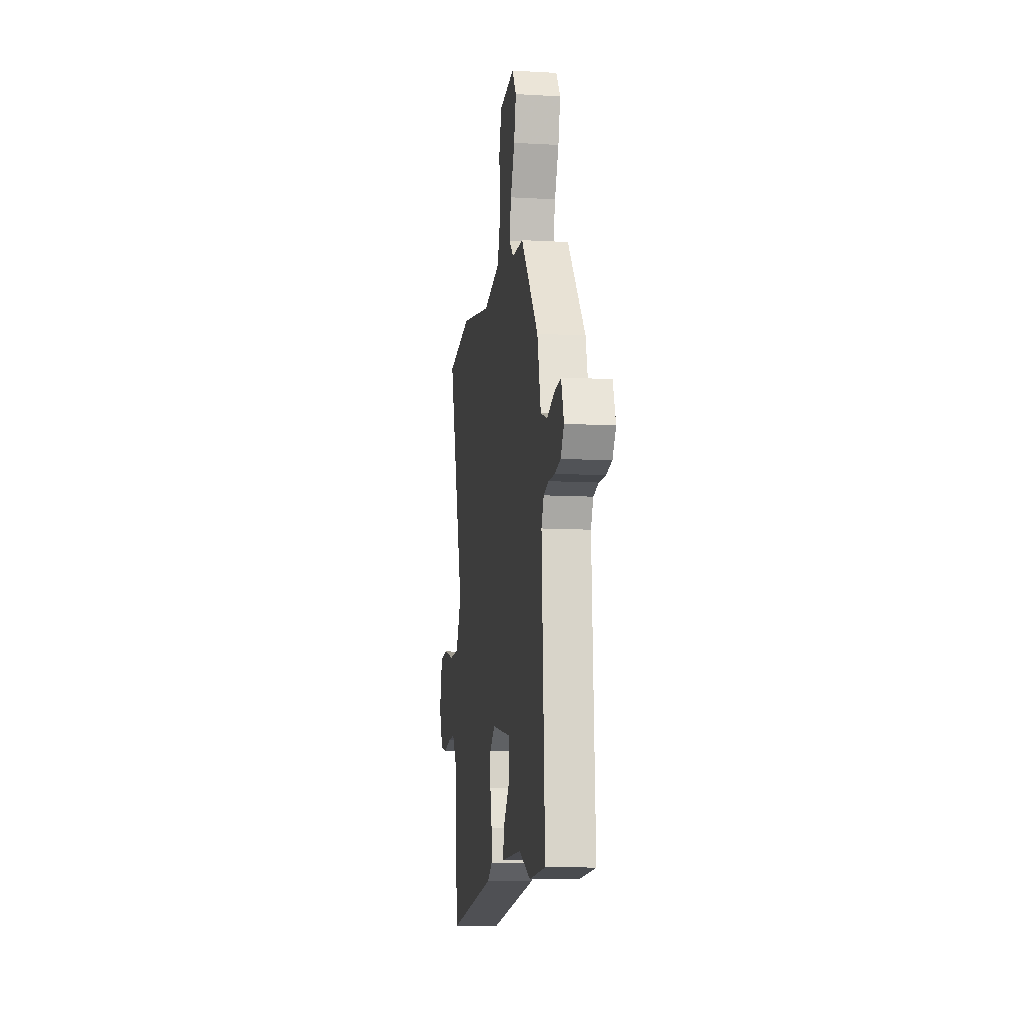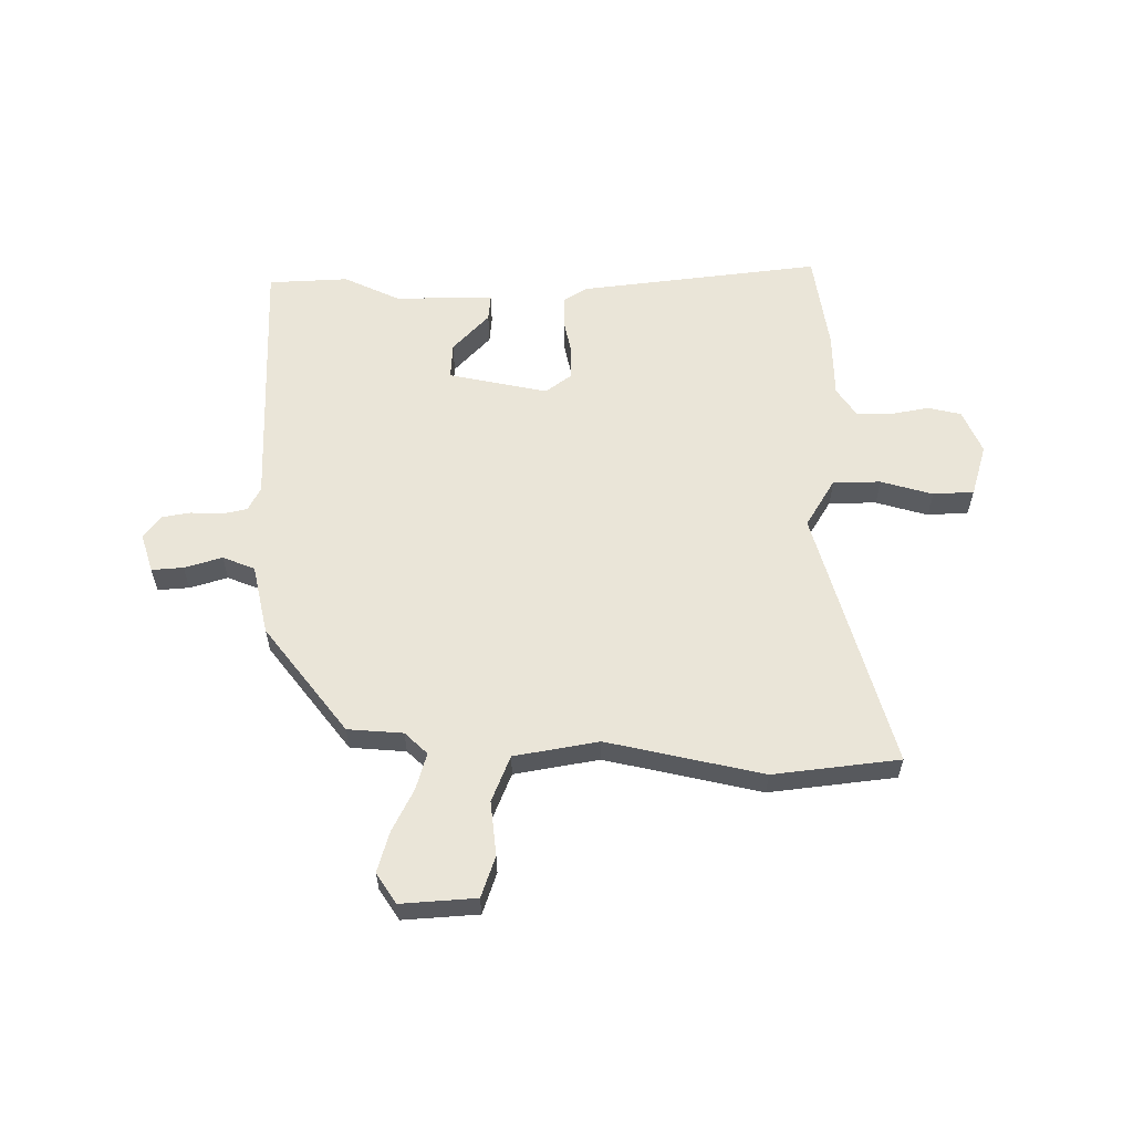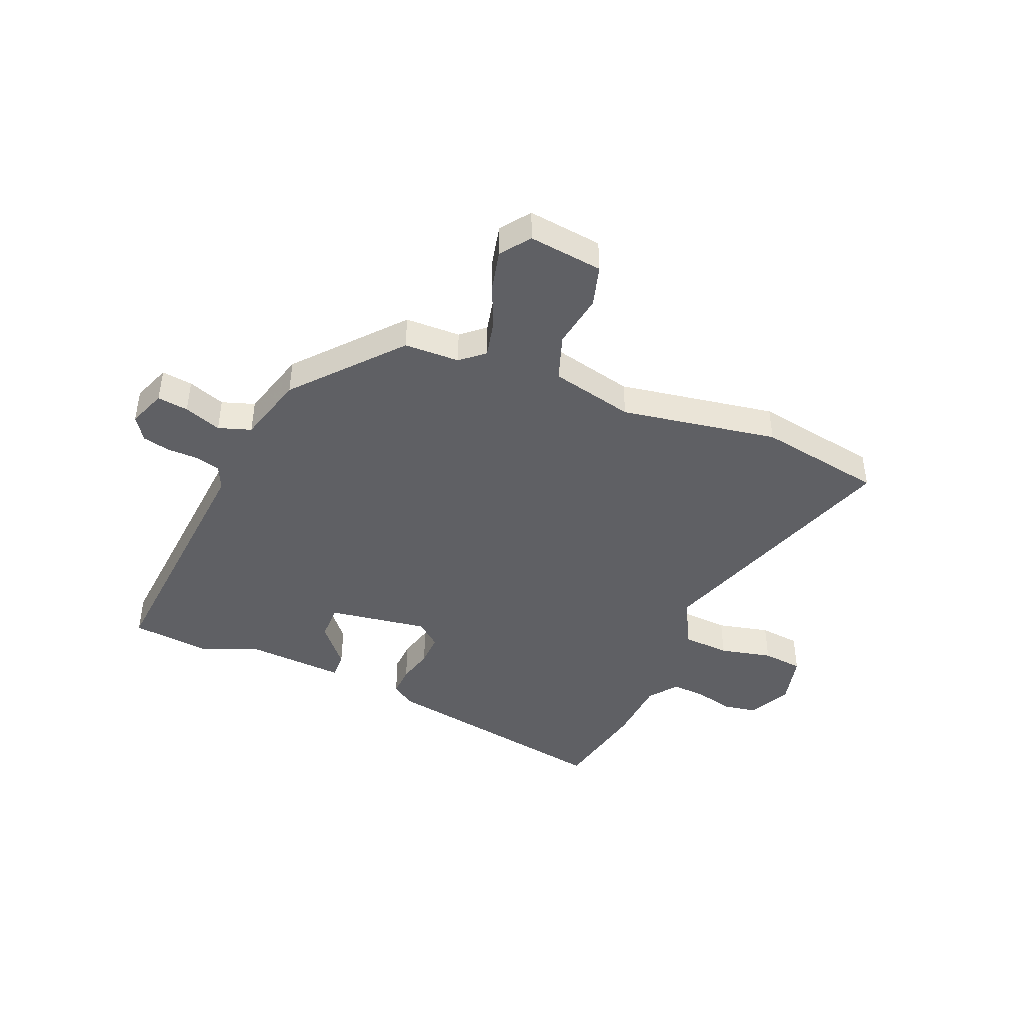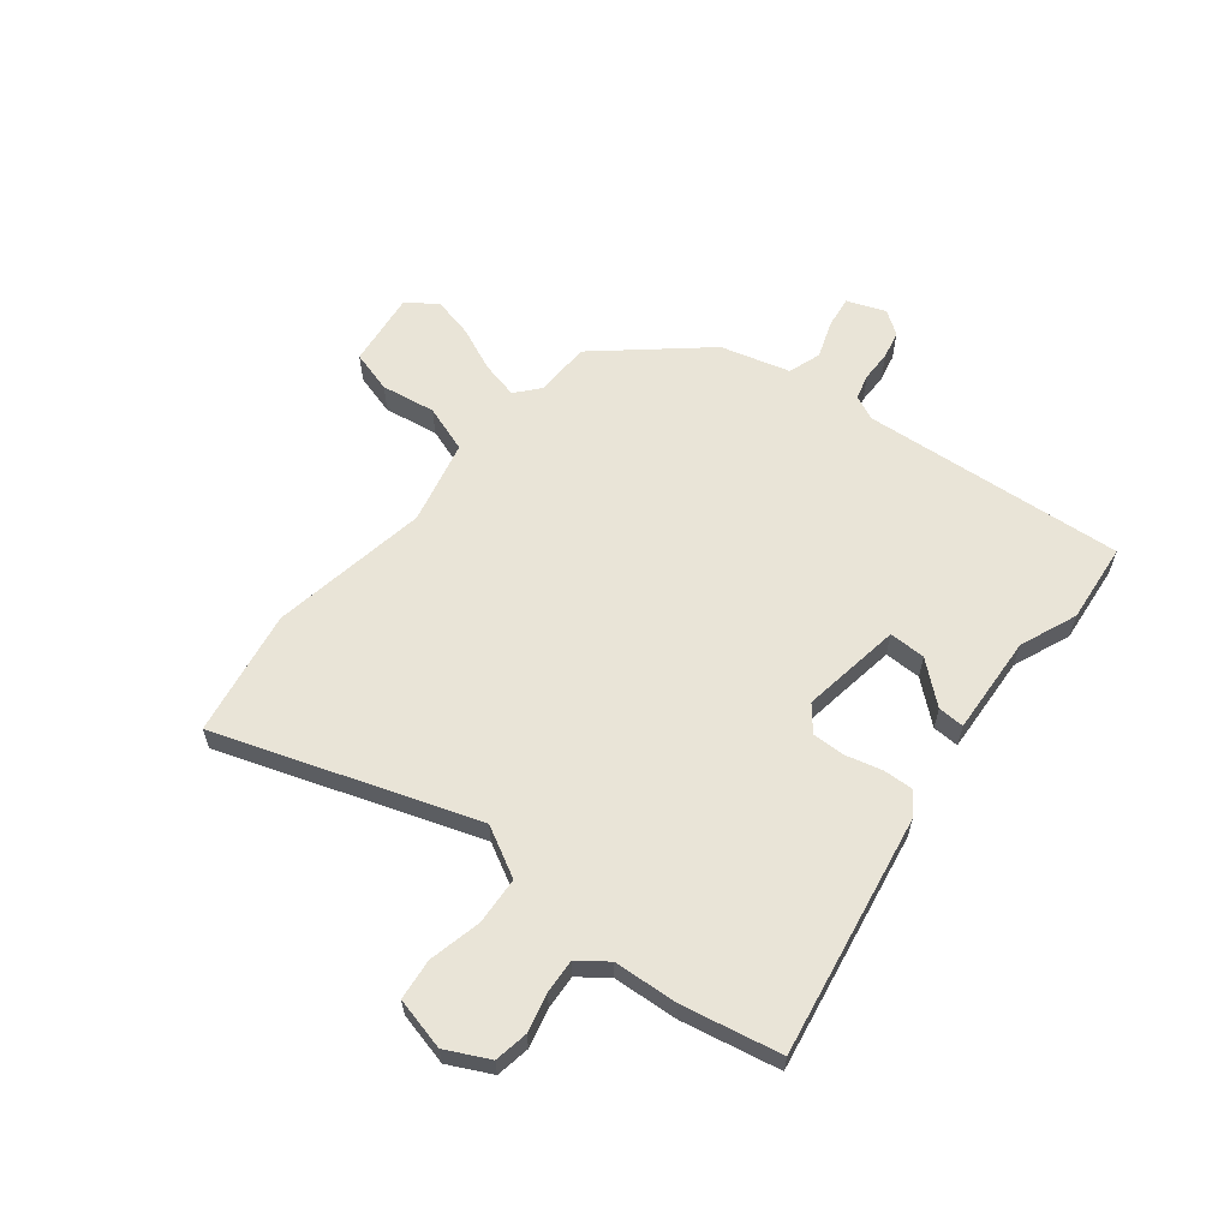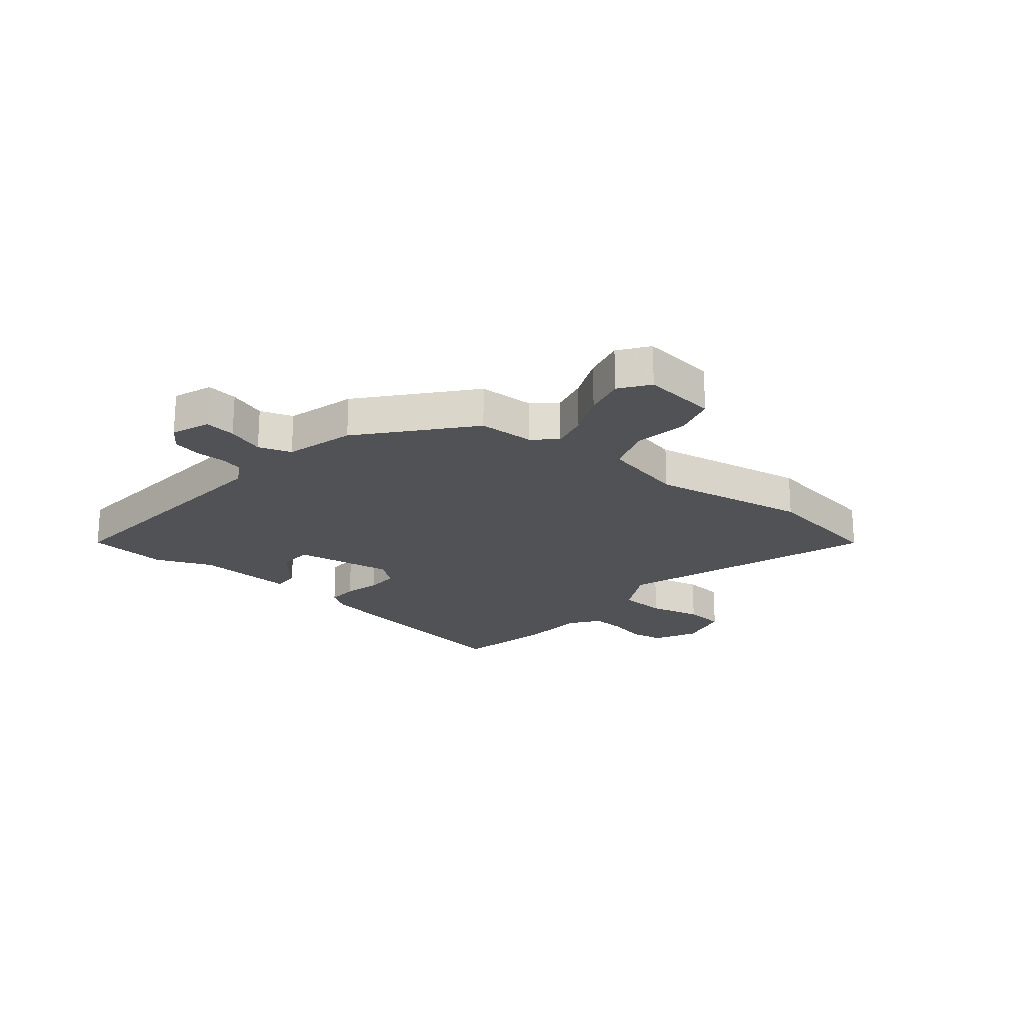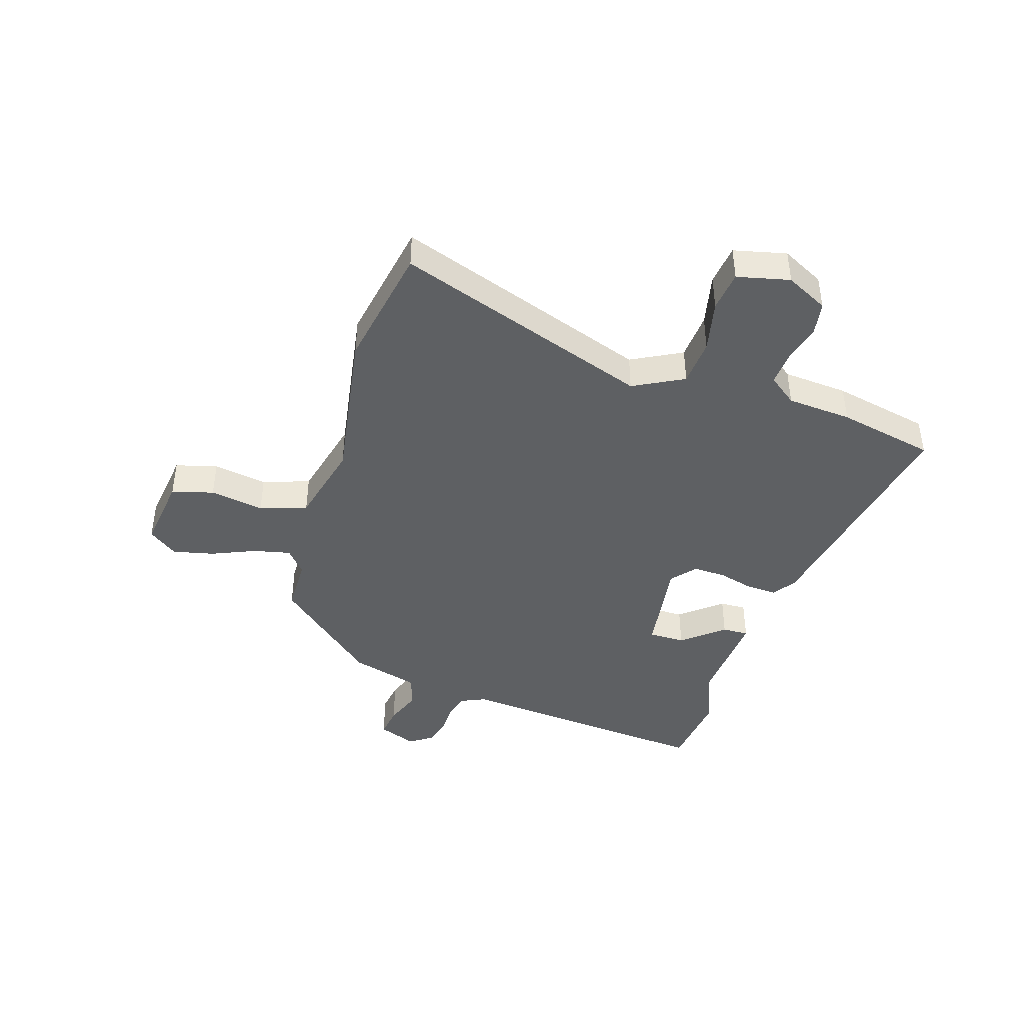
<metadata>
{"format":"obj","ext":"obj","renderer":"f3d","projection":"perspective","resolution":1024,"background":"white","views":[{"elev":-10.8,"azim":-97.9,"up":"+Z"},{"elev":59.1,"azim":1.3,"up":"+Y"},{"elev":-43.7,"azim":-24.1,"up":"+Y"},{"elev":61.1,"azim":127.1,"up":"+Y"},{"elev":-21.2,"azim":-40.6,"up":"+Y"},{"elev":-42.4,"azim":70.7,"up":"+Y"}]}
</metadata>
<code>
v 0.383 0.07 0.517
v 0.608 0.07 0.484
v 0.463 0.07 0.022
v 0.513 0.07 -0.066
v 0.598 0.07 -0.069
v 0.691 0.07 -0.045
v 0.764 0.07 -0.051
v 0.789 0.07 -0.144
v 0.753 0.07 -0.221
v 0.693 0.07 -0.233
v 0.624 0.07 -0.218
v 0.563 0.07 -0.216
v 0.526 0.07 -0.268
v 0.521 0.07 -0.384
v 0.49 0.07 -0.559
v 0.061 0.07 -0.495
v 0.019 0.07 -0.468
v 0.02 0.07 -0.413
v 0.035 0.07 -0.349
v 0.035 0.07 -0.29
v -0.01 0.07 -0.255
v -0.188 0.07 -0.287
v -0.186 0.07 -0.352
v -0.123 0.07 -0.423
v -0.12 0.07 -0.47
v -0.297 0.07 -0.464
v -0.398 0.07 -0.508
v -0.541 0.07 -0.497
v -0.515 0.07 -0.028
v -0.536 0.07 0.015
v -0.581 0.07 0.026
v -0.636 0.07 0.025
v -0.686 0.07 0.035
v -0.716 0.07 0.076
v -0.692 0.07 0.145
v -0.636 0.07 0.139
v -0.569 0.07 0.117
v -0.511 0.07 0.138
v -0.48 0.07 0.262
v -0.327 0.07 0.449
v -0.228 0.07 0.454
v -0.187 0.07 0.491
v -0.204 0.07 0.557
v -0.24 0.07 0.634
v -0.259 0.07 0.707
v -0.222 0.07 0.76
v -0.088 0.07 0.747
v -0.065 0.07 0.673
v -0.078 0.07 0.576
v -0.047 0.07 0.493
v 0.103 0.07 0.462
v 0.383 0 0.517
v 0.608 0 0.484
v 0.463 0 0.022
v 0.513 0 -0.066
v 0.598 0 -0.069
v 0.691 0 -0.045
v 0.764 0 -0.051
v 0.789 0 -0.144
v 0.753 0 -0.221
v 0.693 0 -0.233
v 0.624 0 -0.218
v 0.563 0 -0.216
v 0.526 0 -0.268
v 0.521 0 -0.384
v 0.49 0 -0.559
v 0.061 0 -0.495
v 0.019 0 -0.468
v 0.02 0 -0.413
v 0.035 0 -0.349
v 0.035 0 -0.29
v -0.01 0 -0.255
v -0.188 0 -0.287
v -0.186 0 -0.352
v -0.123 0 -0.423
v -0.12 0 -0.47
v -0.297 0 -0.464
v -0.398 0 -0.508
v -0.541 0 -0.497
v -0.515 0 -0.028
v -0.536 0 0.015
v -0.581 0 0.026
v -0.636 0 0.025
v -0.686 0 0.035
v -0.716 0 0.076
v -0.692 0 0.145
v -0.636 0 0.139
v -0.569 0 0.117
v -0.511 0 0.138
v -0.48 0 0.262
v -0.327 0 0.449
v -0.228 0 0.454
v -0.187 0 0.491
v -0.204 0 0.557
v -0.24 0 0.634
v -0.259 0 0.707
v -0.222 0 0.76
v -0.088 0 0.747
v -0.065 0 0.673
v -0.078 0 0.576
v -0.047 0 0.493
v 0.103 0 0.462
f 46 47 48 49
f 46 49 50
f 43 44 45 46
f 42 43 46 50
f 41 42 50 51
f 38 39 40 41
f 34 35 36 37
f 32 33 34 37
f 31 32 37 38
f 30 31 38 41
f 26 27 28 29
f 23 24 25 26
f 22 23 26 29
f 21 22 29 30
f 16 17 18 19
f 16 19 20
f 13 14 15 16
f 12 13 16 20
f 8 9 10 11
f 8 11 12
f 5 6 7 8
f 4 5 8 12
f 3 4 12 20
f 51 1 2 3
f 21 30 41 51
f 3 20 21 51
f 100 99 98 97
f 101 100 97
f 97 96 95 94
f 101 97 94 93
f 102 101 93 92
f 92 91 90 89
f 88 87 86 85
f 88 85 84 83
f 89 88 83 82
f 92 89 82 81
f 80 79 78 77
f 77 76 75 74
f 80 77 74 73
f 81 80 73 72
f 70 69 68 67
f 71 70 67
f 67 66 65 64
f 71 67 64 63
f 62 61 60 59
f 63 62 59
f 59 58 57 56
f 63 59 56 55
f 71 63 55 54
f 54 53 52 102
f 102 92 81 72
f 102 72 71 54
f 1 52 53 2
f 2 53 54 3
f 3 54 55 4
f 4 55 56 5
f 5 56 57 6
f 6 57 58 7
f 7 58 59 8
f 8 59 60 9
f 9 60 61 10
f 10 61 62 11
f 11 62 63 12
f 12 63 64 13
f 13 64 65 14
f 14 65 66 15
f 15 66 67 16
f 16 67 68 17
f 17 68 69 18
f 18 69 70 19
f 19 70 71 20
f 20 71 72 21
f 21 72 73 22
f 22 73 74 23
f 23 74 75 24
f 24 75 76 25
f 25 76 77 26
f 26 77 78 27
f 27 78 79 28
f 28 79 80 29
f 29 80 81 30
f 30 81 82 31
f 31 82 83 32
f 32 83 84 33
f 33 84 85 34
f 34 85 86 35
f 35 86 87 36
f 36 87 88 37
f 37 88 89 38
f 38 89 90 39
f 39 90 91 40
f 40 91 92 41
f 41 92 93 42
f 42 93 94 43
f 43 94 95 44
f 44 95 96 45
f 45 96 97 46
f 46 97 98 47
f 47 98 99 48
f 48 99 100 49
f 49 100 101 50
f 50 101 102 51
f 51 102 52 1

</code>
